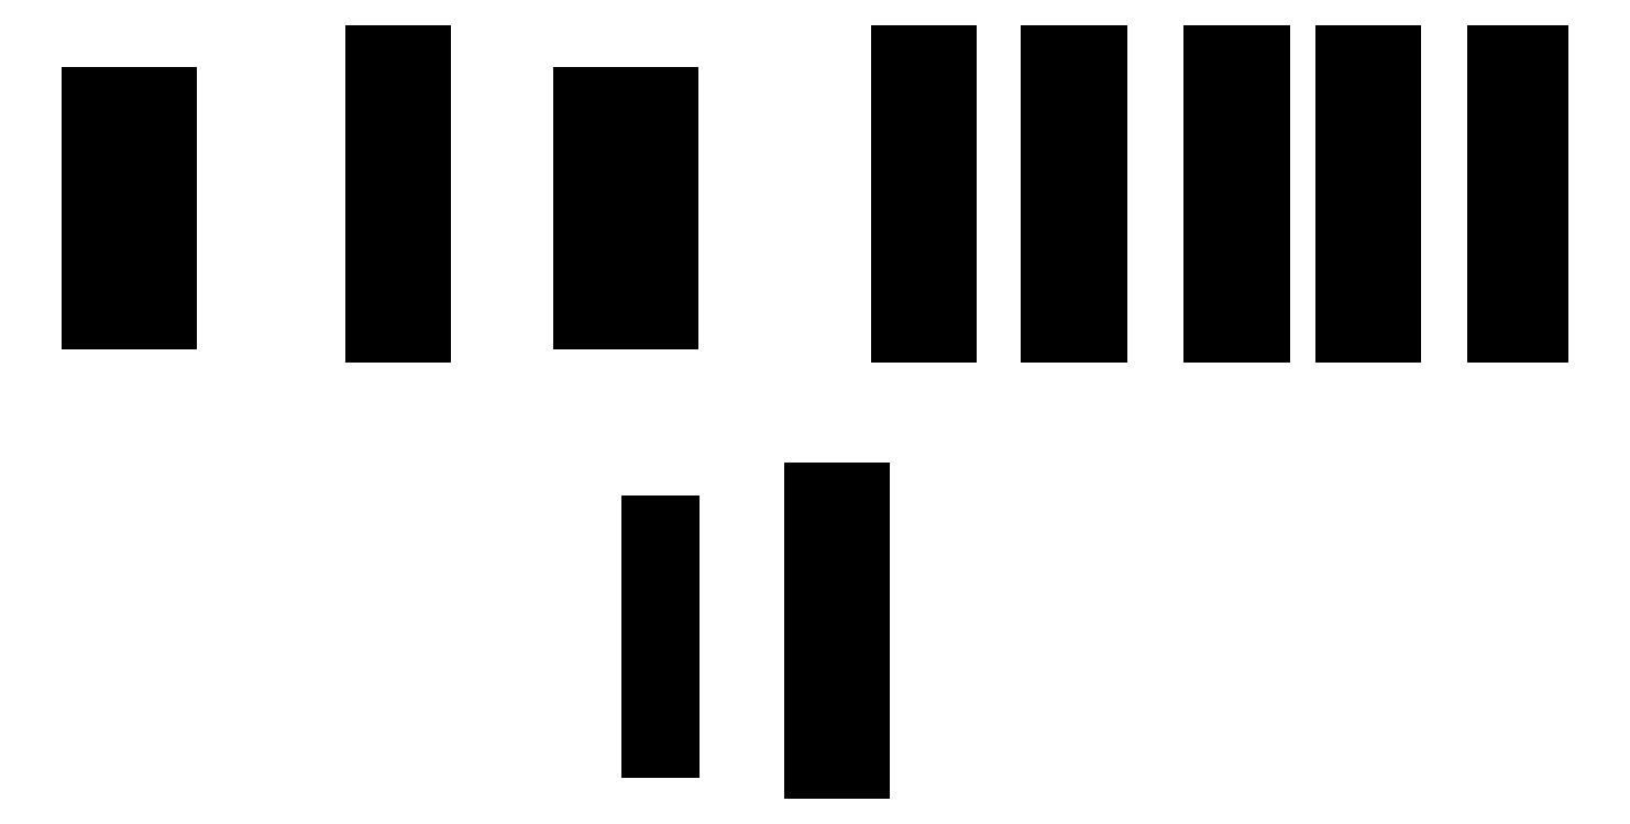
<metadata>
{"format":"dxf","ext":"dxf","renderer":"ezdxf+matplotlib","layout":"modelspace","background":"white","min_lineweight":24,"dpi":150}
</metadata>
<code>
0
SECTION
2
ENTITIES
0
LINE
8
0
10
3324
20
1512
30
0
11
3324
21
1451
31
0
0
LINE
8
0
10
3324
20
1451
30
0
11
3334
21
1451
31
0
0
LINE
8
0
10
3334
20
1451
30
0
11
3334
21
1512
31
0
0
LINE
8
0
10
3334
20
1512
30
0
11
3324
21
1512
31
0
0
LINE
8
0
10
3329
20
1512
30
0
11
3329
21
1503
31
0
0
CIRCLE
8
0
10
3329
20
1503
30
0
40
2.25
0
LINE
8
0
10
3329
20
1503
30
0
11
3332
21
1503
31
0
0
LINE
8
0
10
3329
20
1503
30
0
11
3329
21
1500
31
0
0
LINE
8
0
10
3329
20
1503
30
0
11
3325
21
1503
31
0
0
LINE
8
0
10
3325
20
1503
30
0
11
3325
21
1500
31
0
0
LINE
8
0
10
3325
20
1500
30
0
11
3329
21
1500
31
0
0
LINE
8
0
10
3329
20
1500
30
0
11
3332
21
1500
31
0
0
LINE
8
0
10
3332
20
1500
30
0
11
3332
21
1503
31
0
0
LINE
8
0
10
3329
20
1503
30
0
11
3329
21
1507
31
0
0
LINE
8
0
10
3329
20
1507
30
0
11
3332
21
1507
31
0
0
LINE
8
0
10
3332
20
1507
30
0
11
3332
21
1503
31
0
0
LINE
8
0
10
3329
20
1507
30
0
11
3325
21
1507
31
0
0
LINE
8
0
10
3325
20
1503
30
0
11
3325
21
1507
31
0
0
LINE
8
0
10
3329
20
1503
30
0
11
3329
21
1489
31
0
0
CIRCLE
8
0
10
3329
20
1489
30
0
40
2.25
0
LINE
8
0
10
3329
20
1489
30
0
11
3332
21
1489
31
0
0
LINE
8
0
10
3329
20
1489
30
0
11
3329
21
1485
31
0
0
LINE
8
0
10
3329
20
1489
30
0
11
3325
21
1489
31
0
0
LINE
8
0
10
3325
20
1489
30
0
11
3325
21
1485
31
0
0
LINE
8
0
10
3325
20
1485
30
0
11
3329
21
1485
31
0
0
LINE
8
0
10
3329
20
1485
30
0
11
3332
21
1485
31
0
0
LINE
8
0
10
3332
20
1485
30
0
11
3332
21
1489
31
0
0
LINE
8
0
10
3329
20
1489
30
0
11
3329
21
1492
31
0
0
LINE
8
0
10
3329
20
1492
30
0
11
3332
21
1492
31
0
0
LINE
8
0
10
3332
20
1492
30
0
11
3332
21
1489
31
0
0
LINE
8
0
10
3329
20
1492
30
0
11
3325
21
1492
31
0
0
LINE
8
0
10
3325
20
1489
30
0
11
3325
21
1492
31
0
0
LINE
8
0
10
3329
20
1489
30
0
11
3329
21
1474
31
0
0
CIRCLE
8
0
10
3329
20
1474
30
0
40
2.25
0
LINE
8
0
10
3329
20
1474
30
0
11
3332
21
1474
31
0
0
LINE
8
0
10
3329
20
1474
30
0
11
3329
21
1470
31
0
0
LINE
8
0
10
3329
20
1474
30
0
11
3325
21
1474
31
0
0
LINE
8
0
10
3325
20
1474
30
0
11
3325
21
1470
31
0
0
LINE
8
0
10
3325
20
1470
30
0
11
3329
21
1470
31
0
0
LINE
8
0
10
3329
20
1470
30
0
11
3332
21
1470
31
0
0
LINE
8
0
10
3332
20
1470
30
0
11
3332
21
1474
31
0
0
LINE
8
0
10
3329
20
1474
30
0
11
3329
21
1477
31
0
0
LINE
8
0
10
3329
20
1477
30
0
11
3332
21
1477
31
0
0
LINE
8
0
10
3332
20
1477
30
0
11
3332
21
1474
31
0
0
LINE
8
0
10
3329
20
1477
30
0
11
3325
21
1477
31
0
0
LINE
8
0
10
3325
20
1474
30
0
11
3325
21
1477
31
0
0
LINE
8
0
10
3329
20
1474
30
0
11
3329
21
1459
31
0
0
CIRCLE
8
0
10
3329
20
1459
30
0
40
2.25
0
LINE
8
0
10
3329
20
1459
30
0
11
3332
21
1459
31
0
0
LINE
8
0
10
3329
20
1459
30
0
11
3329
21
1456
31
0
0
LINE
8
0
10
3329
20
1459
30
0
11
3325
21
1459
31
0
0
LINE
8
0
10
3325
20
1459
30
0
11
3325
21
1456
31
0
0
LINE
8
0
10
3325
20
1456
30
0
11
3329
21
1456
31
0
0
LINE
8
0
10
3329
20
1456
30
0
11
3332
21
1456
31
0
0
LINE
8
0
10
3332
20
1456
30
0
11
3332
21
1459
31
0
0
LINE
8
0
10
3329
20
1459
30
0
11
3329
21
1463
31
0
0
LINE
8
0
10
3329
20
1463
30
0
11
3332
21
1463
31
0
0
LINE
8
0
10
3332
20
1463
30
0
11
3332
21
1459
31
0
0
LINE
8
0
10
3329
20
1463
30
0
11
3325
21
1463
31
0
0
LINE
8
0
10
3325
20
1459
30
0
11
3325
21
1463
31
0
0
LINE
8
0
10
3291
20
1451
30
0
11
3302
21
1451
31
0
0
LINE
8
0
10
3302
20
1512
30
0
11
3291
21
1512
31
0
0
LINE
8
0
10
3293
20
1503
30
0
11
3293
21
1500
31
0
0
LINE
8
0
10
3293
20
1500
30
0
11
3296
21
1500
31
0
0
LINE
8
0
10
3296
20
1500
30
0
11
3300
21
1500
31
0
0
LINE
8
0
10
3300
20
1500
30
0
11
3300
21
1503
31
0
0
LINE
8
0
10
3296
20
1507
30
0
11
3300
21
1507
31
0
0
LINE
8
0
10
3300
20
1507
30
0
11
3300
21
1503
31
0
0
LINE
8
0
10
3296
20
1507
30
0
11
3293
21
1507
31
0
0
LINE
8
0
10
3293
20
1503
30
0
11
3293
21
1507
31
0
0
LINE
8
0
10
3293
20
1489
30
0
11
3293
21
1485
31
0
0
LINE
8
0
10
3293
20
1485
30
0
11
3296
21
1485
31
0
0
LINE
8
0
10
3296
20
1485
30
0
11
3300
21
1485
31
0
0
LINE
8
0
10
3300
20
1485
30
0
11
3300
21
1489
31
0
0
LINE
8
0
10
3296
20
1492
30
0
11
3300
21
1492
31
0
0
LINE
8
0
10
3300
20
1492
30
0
11
3300
21
1489
31
0
0
LINE
8
0
10
3296
20
1492
30
0
11
3293
21
1492
31
0
0
LINE
8
0
10
3293
20
1489
30
0
11
3293
21
1492
31
0
0
LINE
8
0
10
3293
20
1474
30
0
11
3293
21
1470
31
0
0
LINE
8
0
10
3293
20
1470
30
0
11
3296
21
1470
31
0
0
LINE
8
0
10
3296
20
1470
30
0
11
3300
21
1470
31
0
0
LINE
8
0
10
3300
20
1470
30
0
11
3300
21
1474
31
0
0
LINE
8
0
10
3296
20
1477
30
0
11
3300
21
1477
31
0
0
LINE
8
0
10
3300
20
1477
30
0
11
3300
21
1474
31
0
0
LINE
8
0
10
3296
20
1477
30
0
11
3293
21
1477
31
0
0
LINE
8
0
10
3293
20
1474
30
0
11
3293
21
1477
31
0
0
LINE
8
0
10
3293
20
1459
30
0
11
3293
21
1456
31
0
0
LINE
8
0
10
3293
20
1456
30
0
11
3296
21
1456
31
0
0
LINE
8
0
10
3296
20
1456
30
0
11
3300
21
1456
31
0
0
LINE
8
0
10
3300
20
1456
30
0
11
3300
21
1459
31
0
0
LINE
8
0
10
3296
20
1463
30
0
11
3300
21
1463
31
0
0
LINE
8
0
10
3300
20
1463
30
0
11
3300
21
1459
31
0
0
LINE
8
0
10
3296
20
1463
30
0
11
3293
21
1463
31
0
0
LINE
8
0
10
3293
20
1459
30
0
11
3293
21
1463
31
0
0
LINE
8
0
10
3302
20
1512
30
0
11
3302
21
1512
31
0
0
LINE
8
0
10
3291
20
1512
30
0
11
3291
21
1512
31
0
0
LINE
8
0
10
3302
20
1451
30
0
11
3302
21
1451
31
0
0
LINE
8
0
10
3291
20
1451
30
0
11
3291
21
1451
31
0
0
LINE
8
0
10
3291
20
1512
30
0
11
3291
21
1451
31
0
0
LINE
8
0
10
3302
20
1512
30
0
11
3302
21
1451
31
0
0
LINE
8
0
10
3263
20
1451
30
0
11
3273
21
1451
31
0
0
LINE
8
0
10
3273
20
1512
30
0
11
3263
21
1512
31
0
0
LINE
8
0
10
3265
20
1503
30
0
11
3265
21
1500
31
0
0
LINE
8
0
10
3265
20
1500
30
0
11
3268
21
1500
31
0
0
LINE
8
0
10
3268
20
1500
30
0
11
3272
21
1500
31
0
0
LINE
8
0
10
3272
20
1500
30
0
11
3272
21
1503
31
0
0
LINE
8
0
10
3268
20
1507
30
0
11
3272
21
1507
31
0
0
LINE
8
0
10
3272
20
1507
30
0
11
3272
21
1503
31
0
0
LINE
8
0
10
3268
20
1507
30
0
11
3265
21
1507
31
0
0
LINE
8
0
10
3265
20
1503
30
0
11
3265
21
1507
31
0
0
LINE
8
0
10
3265
20
1488
30
0
11
3265
21
1485
31
0
0
LINE
8
0
10
3265
20
1485
30
0
11
3268
21
1485
31
0
0
LINE
8
0
10
3268
20
1485
30
0
11
3272
21
1485
31
0
0
LINE
8
0
10
3272
20
1485
30
0
11
3272
21
1488
31
0
0
LINE
8
0
10
3268
20
1492
30
0
11
3272
21
1492
31
0
0
LINE
8
0
10
3272
20
1492
30
0
11
3272
21
1488
31
0
0
LINE
8
0
10
3268
20
1492
30
0
11
3265
21
1492
31
0
0
LINE
8
0
10
3265
20
1488
30
0
11
3265
21
1492
31
0
0
LINE
8
0
10
3265
20
1473
30
0
11
3265
21
1470
31
0
0
LINE
8
0
10
3265
20
1470
30
0
11
3268
21
1470
31
0
0
LINE
8
0
10
3268
20
1470
30
0
11
3272
21
1470
31
0
0
LINE
8
0
10
3272
20
1470
30
0
11
3272
21
1473
31
0
0
LINE
8
0
10
3268
20
1477
30
0
11
3272
21
1477
31
0
0
LINE
8
0
10
3272
20
1477
30
0
11
3272
21
1473
31
0
0
LINE
8
0
10
3268
20
1477
30
0
11
3265
21
1477
31
0
0
LINE
8
0
10
3265
20
1473
30
0
11
3265
21
1477
31
0
0
LINE
8
0
10
3265
20
1458
30
0
11
3265
21
1455
31
0
0
LINE
8
0
10
3265
20
1455
30
0
11
3268
21
1455
31
0
0
LINE
8
0
10
3268
20
1455
30
0
11
3272
21
1455
31
0
0
LINE
8
0
10
3272
20
1455
30
0
11
3272
21
1458
31
0
0
LINE
8
0
10
3268
20
1462
30
0
11
3272
21
1462
31
0
0
LINE
8
0
10
3272
20
1462
30
0
11
3272
21
1458
31
0
0
LINE
8
0
10
3268
20
1462
30
0
11
3265
21
1462
31
0
0
LINE
8
0
10
3265
20
1458
30
0
11
3265
21
1462
31
0
0
LINE
8
0
10
3273
20
1512
30
0
11
3274
21
1512
31
0
0
LINE
8
0
10
3263
20
1512
30
0
11
3263
21
1512
31
0
0
LINE
8
0
10
3273
20
1451
30
0
11
3274
21
1451
31
0
0
LINE
8
0
10
3263
20
1451
30
0
11
3263
21
1451
31
0
0
LINE
8
0
10
3263
20
1512
30
0
11
3263
21
1451
31
0
0
LINE
8
0
10
3274
20
1512
30
0
11
3274
21
1451
31
0
0
LINE
8
0
10
3268
20
1512
30
0
11
3268
21
1503
31
0
0
LINE
8
0
10
3268
20
1451
30
0
11
3268
21
1458
31
0
0
LINE
8
0
10
3265
20
1458
30
0
11
3272
21
1458
31
0
0
LINE
8
0
10
3265
20
1503
30
0
11
3272
21
1503
31
0
0
LINE
8
0
10
3265
20
1488
30
0
11
3272
21
1488
31
0
0
LINE
8
0
10
3265
20
1473
30
0
11
3272
21
1473
31
0
0
LINE
8
0
10
3268
20
1503
30
0
11
3268
21
1488
31
0
0
LINE
8
0
10
3268
20
1458
30
0
11
3268
21
1473
31
0
0
LINE
8
0
10
3228
20
1451
30
0
11
3238
21
1451
31
0
0
LINE
8
0
10
3238
20
1512
30
0
11
3228
21
1512
31
0
0
LINE
8
0
10
3229
20
1503
30
0
11
3229
21
1500
31
0
0
LINE
8
0
10
3229
20
1500
30
0
11
3233
21
1500
31
0
0
LINE
8
0
10
3233
20
1500
30
0
11
3236
21
1500
31
0
0
LINE
8
0
10
3236
20
1500
30
0
11
3236
21
1503
31
0
0
LINE
8
0
10
3233
20
1507
30
0
11
3236
21
1507
31
0
0
LINE
8
0
10
3236
20
1507
30
0
11
3236
21
1503
31
0
0
LINE
8
0
10
3233
20
1507
30
0
11
3229
21
1507
31
0
0
LINE
8
0
10
3229
20
1503
30
0
11
3229
21
1507
31
0
0
LINE
8
0
10
3229
20
1488
30
0
11
3229
21
1485
31
0
0
LINE
8
0
10
3229
20
1485
30
0
11
3233
21
1485
31
0
0
LINE
8
0
10
3233
20
1485
30
0
11
3236
21
1485
31
0
0
LINE
8
0
10
3236
20
1485
30
0
11
3236
21
1488
31
0
0
LINE
8
0
10
3233
20
1492
30
0
11
3236
21
1492
31
0
0
LINE
8
0
10
3236
20
1492
30
0
11
3236
21
1488
31
0
0
LINE
8
0
10
3233
20
1492
30
0
11
3229
21
1492
31
0
0
LINE
8
0
10
3229
20
1488
30
0
11
3229
21
1492
31
0
0
LINE
8
0
10
3229
20
1473
30
0
11
3229
21
1470
31
0
0
LINE
8
0
10
3229
20
1470
30
0
11
3233
21
1470
31
0
0
LINE
8
0
10
3233
20
1470
30
0
11
3236
21
1470
31
0
0
LINE
8
0
10
3236
20
1470
30
0
11
3236
21
1473
31
0
0
LINE
8
0
10
3233
20
1477
30
0
11
3236
21
1477
31
0
0
LINE
8
0
10
3236
20
1477
30
0
11
3236
21
1473
31
0
0
LINE
8
0
10
3233
20
1477
30
0
11
3229
21
1477
31
0
0
LINE
8
0
10
3229
20
1473
30
0
11
3229
21
1477
31
0
0
LINE
8
0
10
3229
20
1458
30
0
11
3229
21
1455
31
0
0
LINE
8
0
10
3229
20
1455
30
0
11
3233
21
1455
31
0
0
LINE
8
0
10
3233
20
1455
30
0
11
3236
21
1455
31
0
0
LINE
8
0
10
3236
20
1455
30
0
11
3236
21
1458
31
0
0
LINE
8
0
10
3233
20
1462
30
0
11
3236
21
1462
31
0
0
LINE
8
0
10
3236
20
1462
30
0
11
3236
21
1458
31
0
0
LINE
8
0
10
3233
20
1462
30
0
11
3229
21
1462
31
0
0
LINE
8
0
10
3229
20
1458
30
0
11
3229
21
1462
31
0
0
LINE
8
0
10
3238
20
1512
30
0
11
3238
21
1512
31
0
0
LINE
8
0
10
3228
20
1512
30
0
11
3227
21
1512
31
0
0
LINE
8
0
10
3238
20
1451
30
0
11
3238
21
1451
31
0
0
LINE
8
0
10
3228
20
1451
30
0
11
3227
21
1451
31
0
0
LINE
8
0
10
3227
20
1512
30
0
11
3227
21
1451
31
0
0
LINE
8
0
10
3238
20
1512
30
0
11
3238
21
1451
31
0
0
LINE
8
0
10
3195
20
1451
30
0
11
3206
21
1451
31
0
0
LINE
8
0
10
3206
20
1512
30
0
11
3195
21
1512
31
0
0
LINE
8
0
10
3197
20
1503
30
0
11
3197
21
1500
31
0
0
LINE
8
0
10
3197
20
1500
30
0
11
3200
21
1500
31
0
0
LINE
8
0
10
3200
20
1500
30
0
11
3204
21
1500
31
0
0
LINE
8
0
10
3204
20
1500
30
0
11
3204
21
1503
31
0
0
LINE
8
0
10
3200
20
1507
30
0
11
3204
21
1507
31
0
0
LINE
8
0
10
3204
20
1507
30
0
11
3204
21
1503
31
0
0
LINE
8
0
10
3200
20
1507
30
0
11
3197
21
1507
31
0
0
LINE
8
0
10
3197
20
1503
30
0
11
3197
21
1507
31
0
0
LINE
8
0
10
3197
20
1488
30
0
11
3197
21
1485
31
0
0
LINE
8
0
10
3197
20
1485
30
0
11
3200
21
1485
31
0
0
LINE
8
0
10
3200
20
1485
30
0
11
3204
21
1485
31
0
0
LINE
8
0
10
3204
20
1485
30
0
11
3204
21
1488
31
0
0
LINE
8
0
10
3200
20
1492
30
0
11
3204
21
1492
31
0
0
LINE
8
0
10
3204
20
1492
30
0
11
3204
21
1488
31
0
0
LINE
8
0
10
3200
20
1492
30
0
11
3197
21
1492
31
0
0
LINE
8
0
10
3197
20
1488
30
0
11
3197
21
1492
31
0
0
LINE
8
0
10
3197
20
1473
30
0
11
3197
21
1470
31
0
0
LINE
8
0
10
3197
20
1470
30
0
11
3200
21
1470
31
0
0
LINE
8
0
10
3200
20
1470
30
0
11
3204
21
1470
31
0
0
LINE
8
0
10
3204
20
1470
30
0
11
3204
21
1473
31
0
0
LINE
8
0
10
3200
20
1477
30
0
11
3204
21
1477
31
0
0
LINE
8
0
10
3204
20
1477
30
0
11
3204
21
1473
31
0
0
LINE
8
0
10
3200
20
1477
30
0
11
3197
21
1477
31
0
0
LINE
8
0
10
3197
20
1473
30
0
11
3197
21
1477
31
0
0
LINE
8
0
10
3197
20
1458
30
0
11
3197
21
1455
31
0
0
LINE
8
0
10
3197
20
1455
30
0
11
3200
21
1455
31
0
0
LINE
8
0
10
3200
20
1455
30
0
11
3204
21
1455
31
0
0
LINE
8
0
10
3204
20
1455
30
0
11
3204
21
1458
31
0
0
LINE
8
0
10
3200
20
1462
30
0
11
3204
21
1462
31
0
0
LINE
8
0
10
3204
20
1462
30
0
11
3204
21
1458
31
0
0
LINE
8
0
10
3200
20
1462
30
0
11
3197
21
1462
31
0
0
LINE
8
0
10
3197
20
1458
30
0
11
3197
21
1462
31
0
0
LINE
8
0
10
3206
20
1512
30
0
11
3206
21
1512
31
0
0
LINE
8
0
10
3195
20
1512
30
0
11
3195
21
1512
31
0
0
LINE
8
0
10
3206
20
1451
30
0
11
3206
21
1451
31
0
0
LINE
8
0
10
3195
20
1451
30
0
11
3195
21
1451
31
0
0
LINE
8
0
10
3195
20
1512
30
0
11
3195
21
1451
31
0
0
LINE
8
0
10
3206
20
1512
30
0
11
3206
21
1451
31
0
0
LINE
8
0
10
3141
20
1503
30
0
11
3141
21
1454
31
0
0
LINE
8
0
10
3141
20
1454
30
0
11
3146
21
1454
31
0
0
LINE
8
0
10
3146
20
1454
30
0
11
3146
21
1503
31
0
0
LINE
8
0
10
3146
20
1503
30
0
11
3141
21
1503
31
0
0
LINE
8
0
10
3126
20
1503
30
0
11
3126
21
1454
31
0
0
LINE
8
0
10
3126
20
1454
30
0
11
3131
21
1454
31
0
0
LINE
8
0
10
3131
20
1454
30
0
11
3131
21
1503
31
0
0
LINE
8
0
10
3131
20
1503
30
0
11
3126
21
1503
31
0
0
LINE
8
0
10
3082
20
1451
30
0
11
3092
21
1451
31
0
0
LINE
8
0
10
3092
20
1512
30
0
11
3082
21
1512
31
0
0
LINE
8
0
10
3092
20
1512
30
0
11
3092
21
1512
31
0
0
LINE
8
0
10
3082
20
1512
30
0
11
3081
21
1512
31
0
0
LINE
8
0
10
3092
20
1451
30
0
11
3092
21
1451
31
0
0
LINE
8
0
10
3082
20
1451
30
0
11
3081
21
1451
31
0
0
LINE
8
0
10
3081
20
1512
30
0
11
3081
21
1451
31
0
0
LINE
8
0
10
3092
20
1512
30
0
11
3092
21
1451
31
0
0
LINE
8
0
10
3087
20
1512
30
0
11
3087
21
1505
31
0
0
LINE
8
0
10
3084
20
1505
30
0
11
3084
21
1456
31
0
0
LINE
8
0
10
3084
20
1456
30
0
11
3089
21
1456
31
0
0
LINE
8
0
10
3089
20
1456
30
0
11
3089
21
1505
31
0
0
LINE
8
0
10
3089
20
1505
30
0
11
3084
21
1505
31
0
0
LINE
8
0
10
3032
20
1503
30
0
11
3032
21
1454
31
0
0
LINE
8
0
10
3032
20
1454
30
0
11
3037
21
1454
31
0
0
LINE
8
0
10
3037
20
1454
30
0
11
3037
21
1503
31
0
0
LINE
8
0
10
3037
20
1503
30
0
11
3032
21
1503
31
0
0
LINE
8
0
10
3020
20
1503
30
0
11
3020
21
1454
31
0
0
LINE
8
0
10
3020
20
1454
30
0
11
3025
21
1454
31
0
0
LINE
8
0
10
3025
20
1454
30
0
11
3025
21
1503
31
0
0
LINE
8
0
10
3025
20
1503
30
0
11
3020
21
1503
31
0
0
LINE
8
0
10
3177
20
1357
30
0
11
3187
21
1357
31
0
0
LINE
8
0
10
3187
20
1418
30
0
11
3177
21
1418
31
0
0
LINE
8
0
10
3187
20
1418
30
0
11
3187
21
1418
31
0
0
LINE
8
0
10
3177
20
1418
30
0
11
3176
21
1418
31
0
0
LINE
8
0
10
3187
20
1357
30
0
11
3187
21
1357
31
0
0
LINE
8
0
10
3177
20
1357
30
0
11
3176
21
1357
31
0
0
LINE
8
0
10
3176
20
1418
30
0
11
3176
21
1357
31
0
0
LINE
8
0
10
3187
20
1418
30
0
11
3187
21
1357
31
0
0
LINE
8
0
10
3141
20
1411
30
0
11
3141
21
1361
31
0
0
LINE
8
0
10
3141
20
1361
30
0
11
3146
21
1361
31
0
0
LINE
8
0
10
3146
20
1361
30
0
11
3146
21
1411
31
0
0
LINE
8
0
10
3146
20
1411
30
0
11
3141
21
1411
31
0
0
LINE
8
0
10
3179
20
1411
30
0
11
3179
21
1361
31
0
0
LINE
8
0
10
3179
20
1361
30
0
11
3184
21
1361
31
0
0
LINE
8
0
10
3184
20
1361
30
0
11
3184
21
1411
31
0
0
LINE
8
0
10
3184
20
1411
30
0
11
3179
21
1411
31
0
0
ENDSEC
0
EOF

</code>
